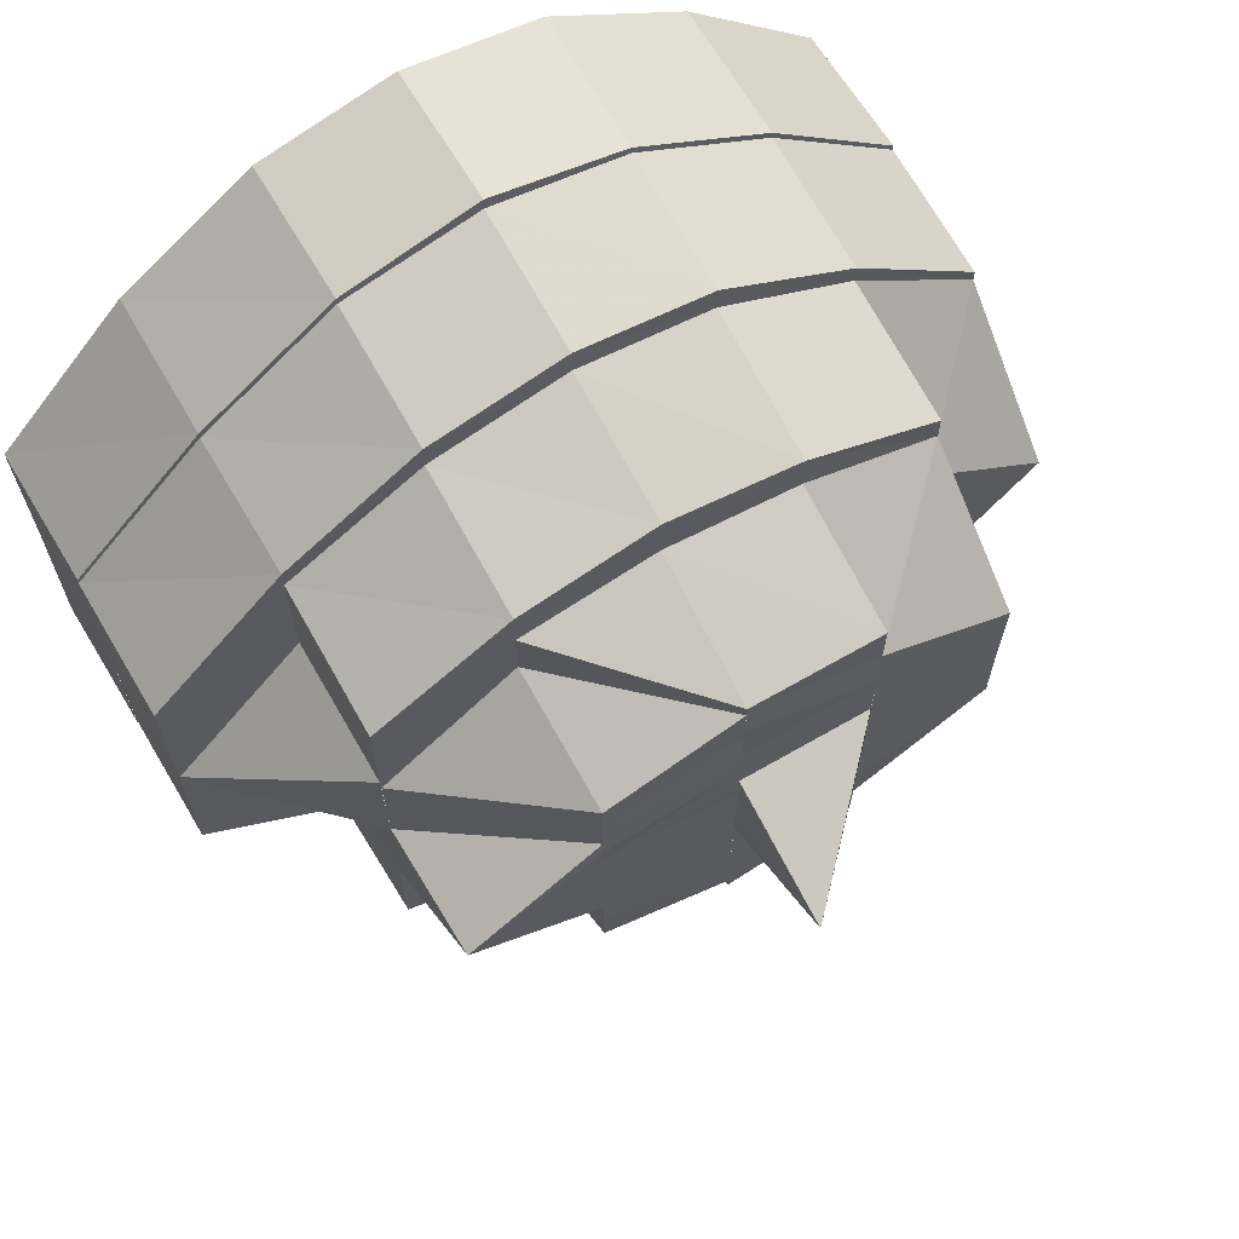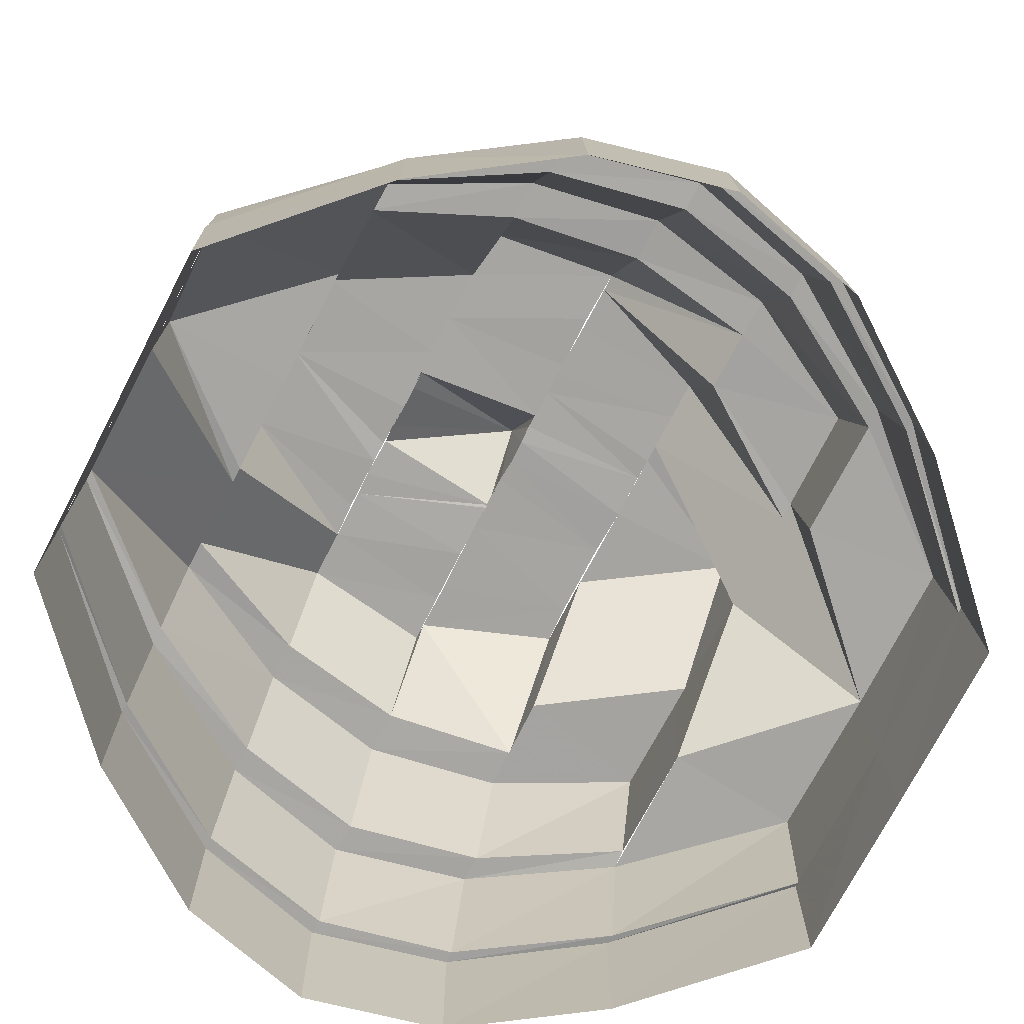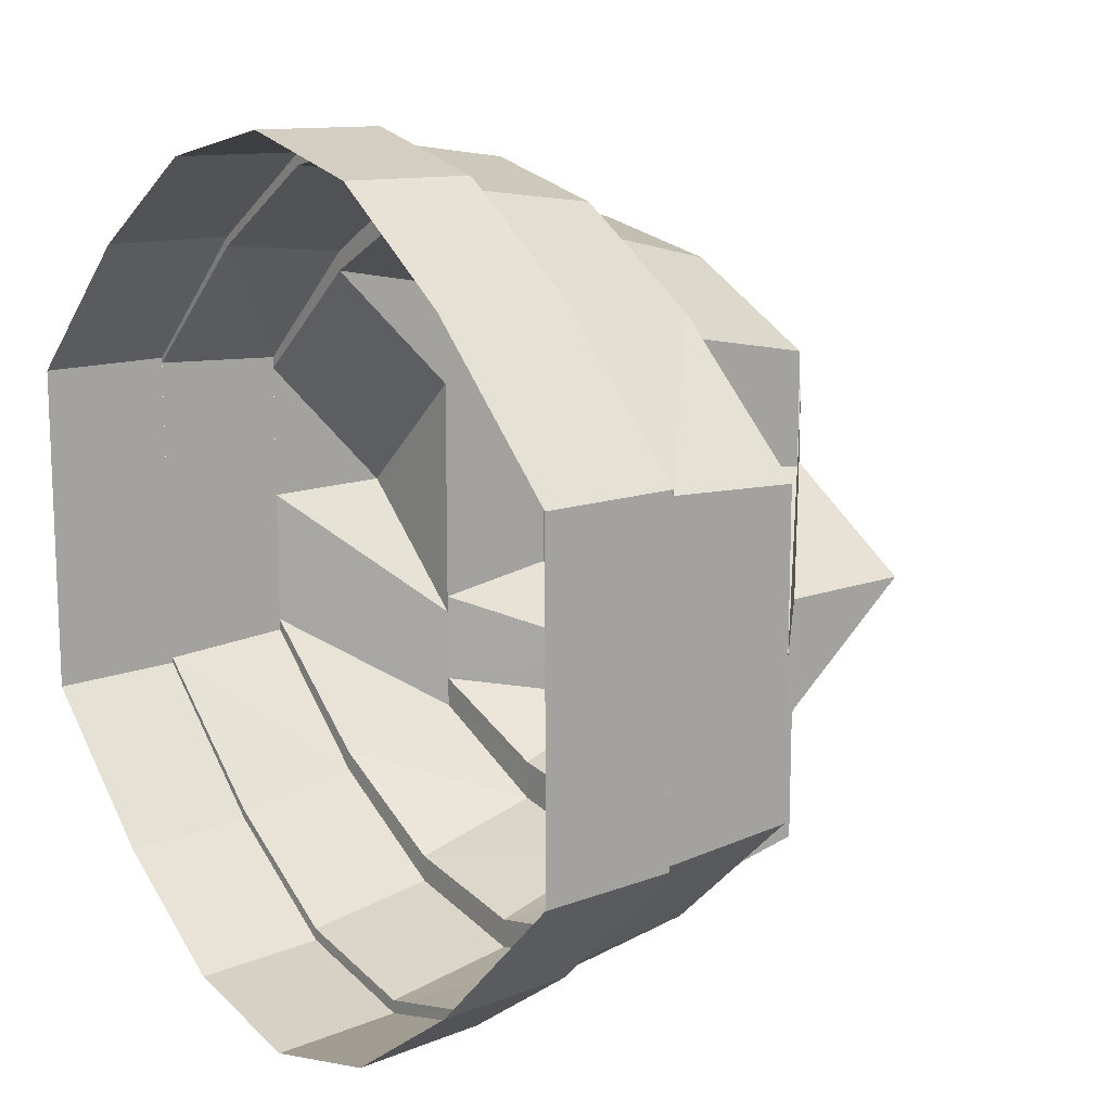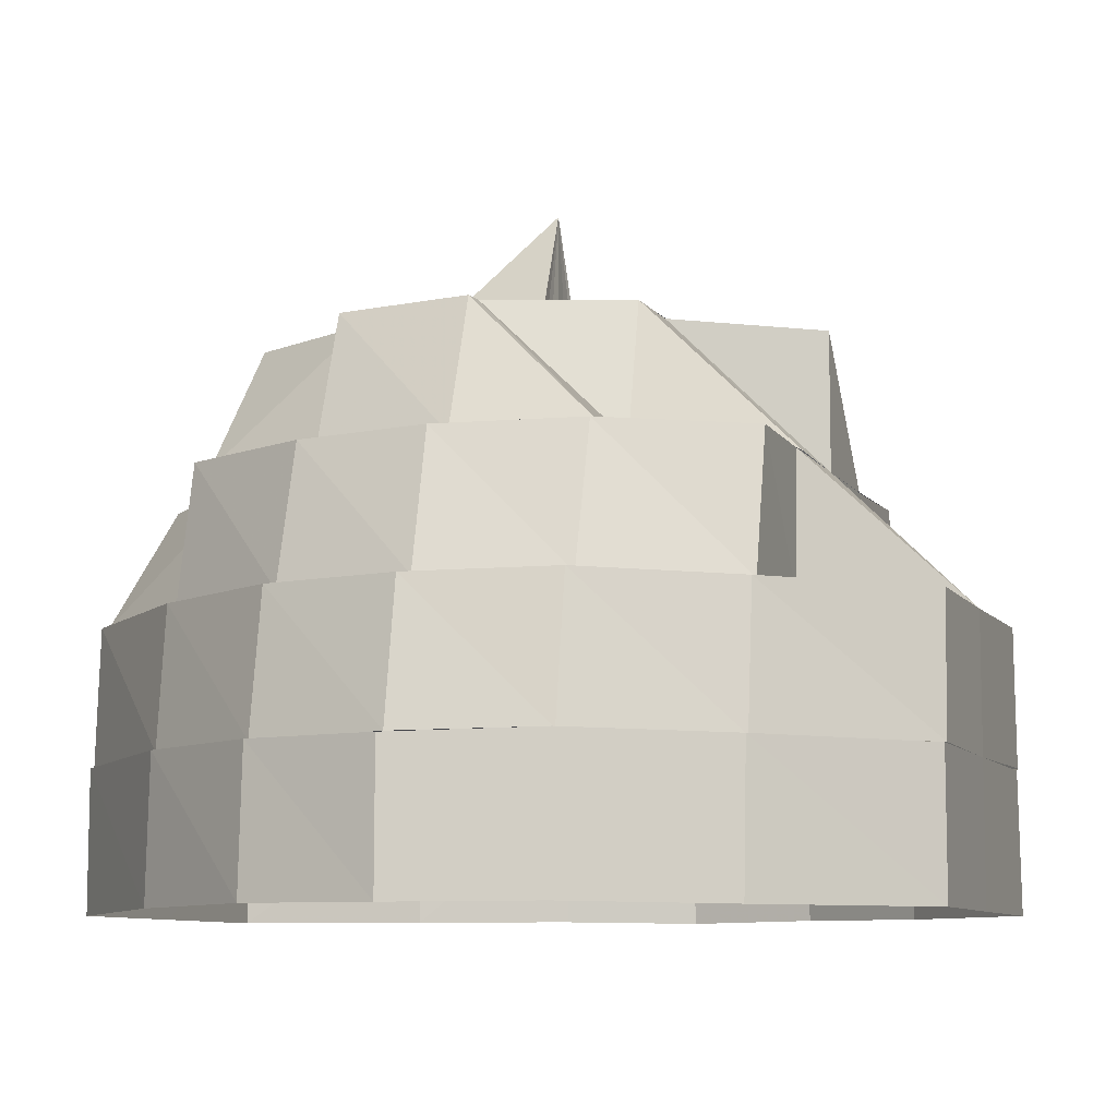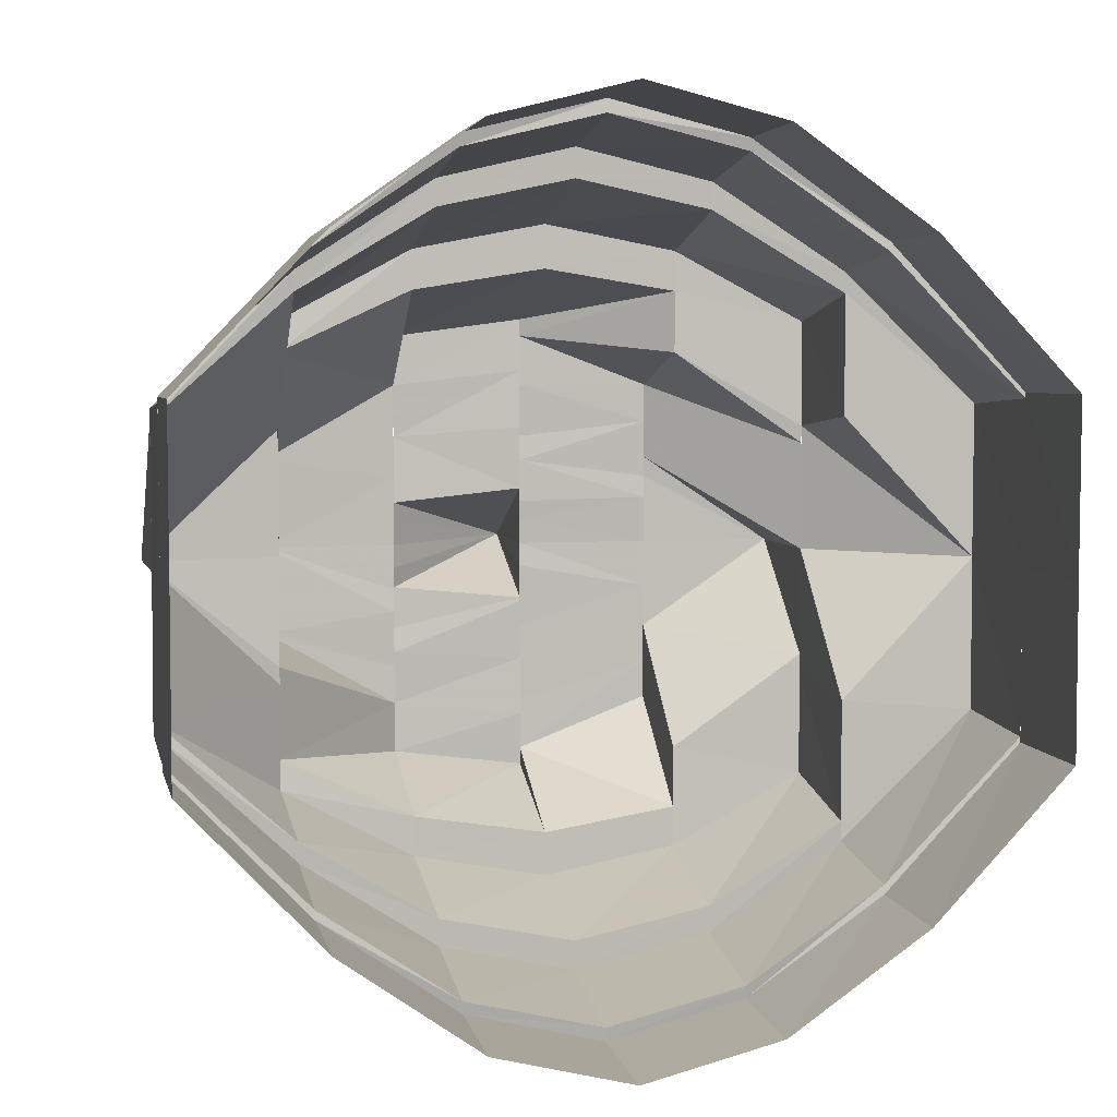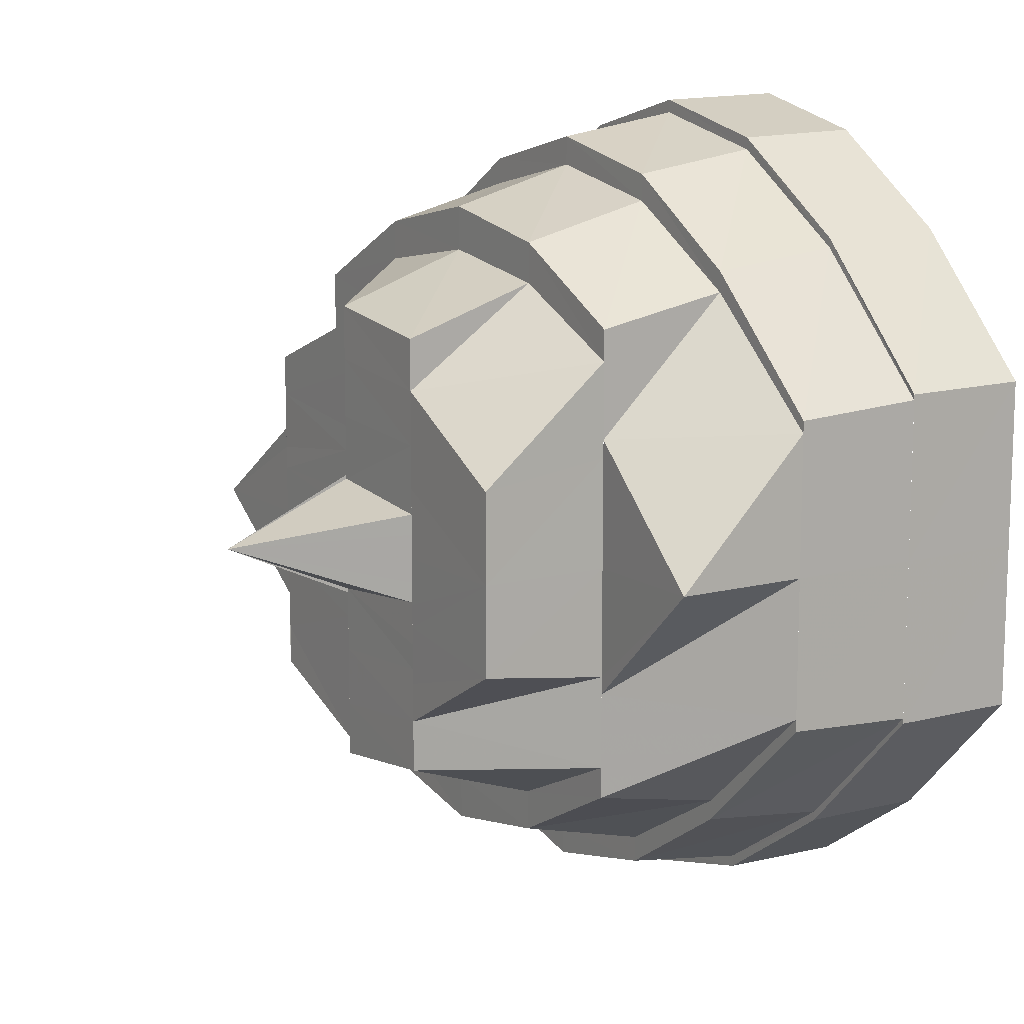
<metadata>
{"format":"obj","ext":"obj","renderer":"f3d","projection":"perspective","resolution":1024,"background":"white","views":[{"elev":67.5,"azim":149.0,"up":"+Z"},{"elev":-73.8,"azim":-27.5,"up":"+Y"},{"elev":14.0,"azim":51.3,"up":"+Z"},{"elev":-8.7,"azim":19.7,"up":"+Y"},{"elev":4.8,"azim":-12.1,"up":"+Z"},{"elev":12.0,"azim":-122.4,"up":"+Z"}]}
</metadata>
<code>
o 25019
v 2245 1875 10.3
v 2245 1875 10.32
v 2245 1875 10.3
v 2245 1875 10.32
v 2245 1875 10.33
v 2245 1875 10.29
v 2245 1875 10.29
v 2245 1875 10.28
v 2245 1875 10.29
v 2245 1875 10.28
v 2245 1875 10.29
v 2245 1875 10.27
v 2245 1875 10.28
v 2245 1875 10.28
v 2245 1875 10.27
v 2245 1875 10.27
v 2245 1875 10.27
v 2245 1875 10.27
v 2245 1875 10.27
v 2245 1875 10.27
v 2245 1875 10.27
v 2245 1875 10.27
v 2245 1875 10.27
v 2245 1875 10.28
v 2245 1875 10.27
v 2245 1875 10.27
v 2245 1875 10.28
v 2245 1875 10.29
v 2245 1875 10.28
v 2245 1875 10.28
v 2245 1875 10.29
v 2245 1875 10.29
v 2245 1875 10.29
v 2245 1875 10.3
v 2245 1875 10.3
v 2245 1875 10.32
v 2245 1875 10.32
v 2245 1875 10.33
v 2245 1875 10.32
v 2245 1875 10.33
v 2245 1875 10.32
v 2245 1875 10.33
v 2245 1875 10.33
v 2245 1875 10.33
v 2245 1875 10.33
v 2245 1875 10.33
v 2245 1875 10.33
v 2245 1875 10.33
v 2245 1875 10.34
v 2245 1875 10.33
v 2245 1875 10.34
v 2245 1875 10.34
v 2245 1875 10.33
v 2245 1875 10.33
v 2245 1875 10.33
v 2245 1875 10.33
v 2245 1875 10.33
v 2245 1875 10.32
v 2245 1875 10.33
v 2245 1875 10.32
v 2245 1875 10.32
v 2245 1875 10.33
v 2245 1875 10.32
v 2245 1875 10.33
v 2245 1875 10.33
v 2245 1875 10.31
v 2245 1875 10.32
v 2245 1875 10.34
v 2245 1875 10.33
v 2245 1875 10.33
v 2245 1875 10.33
v 2245 1875 10.33
v 2245 1875 10.33
v 2245 1875 10.33
v 2245 1875 10.33
v 2245 1875 10.33
v 2245 1875 10.32
v 2245 1875 10.33
v 2245 1875 10.32
v 2245 1875 10.32
v 2245 1875 10.31
v 2245 1875 10.31
v 2245 1875 10.3
v 2245 1875 10.32
v 2245 1875 10.31
v 2245 1875 10.29
v 2245 1875 10.29
v 2245 1875 10.3
v 2245 1875 10.29
v 2245 1875 10.28
v 2245 1875 10.28
v 2245 1875 10.28
v 2245 1875 10.27
v 2245 1875 10.27
v 2245 1875 10.28
v 2245 1875 10.27
v 2245 1875 10.27
v 2245 1875 10.27
v 2245 1875 10.27
v 2245 1875 10.27
v 2245 1875 10.28
v 2245 1875 10.28
v 2245 1875 10.29
v 2245 1875 10.28
v 2245 1875 10.28
v 2245 1875 10.29
v 2245 1875 10.29
v 2245 1875 10.29
v 2245 1875 10.28
v 2245 1875 10.29
v 2245 1875 10.3
v 2245 1875 10.31
v 2245 1875 10.32
v 2245 1875 10.33
v 2245 1875 10.29
v 2245 1875 10.3
v 2245 1875 10.33
v 2245 1875 10.32
v 2245 1875 10.33
v 2245 1875 10.33
v 2245 1875 10.32
v 2245 1875 10.33
v 2245 1875 10.33
v 2245 1875 10.33
v 2245 1875 10.33
v 2245 1875 10.33
v 2245 1875 10.32
v 2245 1875 10.32
v 2245 1875 10.29
v 2245 1875 10.29
v 2245 1875 10.29
v 2245 1875 10.28
v 2245 1875 10.29
v 2245 1875 10.33
v 2245 1875 10.32
v 2245 1875 10.32
v 2245 1875 10.31
v 2245 1875 10.3
v 2245 1875 10.31
v 2245 1875 10.33
v 2245 1875 10.33
v 2245 1875 10.32
v 2245 1875 10.32
v 2245 1875 10.31
v 2245 1875 10.3
v 2245 1875 10.31
v 2245 1875 10.32
v 2245 1875 10.32
v 2245 1875 10.32
v 2245 1875 10.31
v 2245 1875 10.31
v 2245 1875 10.32
v 2245 1875 10.32
v 2245 1875 10.31
v 2245 1875 10.32
v 2245 1875 10.3
v 2245 1875 10.31
v 2245 1875 10.31
v 2245 1875 10.31
v 2245 1875 10.31
v 2245 1875 10.31
v 2245 1875 10.3
v 2245 1875 10.31
v 2245 1875 10.31
v 2245 1875 10.31
v 2245 1875 10.3
v 2245 1875 10.31
v 2245 1875 10.31
v 2245 1875 10.31
v 2245 1875 10.3
v 2245 1875 10.3
v 2245 1875 10.3
v 2245 1875 10.3
v 2245 1875 10.3
v 2245 1875 10.3
v 2245 1875 10.3
v 2245 1875 10.29
v 2245 1875 10.3
v 2245 1875 10.29
v 2245 1875 10.29
v 2245 1875 10.29
v 2245 1875 10.29
v 2245 1875 10.29
v 2245 1875 10.3
v 2245 1875 10.28
v 2245 1875 10.29
v 2245 1875 10.3
v 2245 1875 10.29
v 2245 1875 10.3
v 2245 1875 10.28
v 2245 1875 10.29
v 2245 1875 10.28
v 2245 1875 10.28
v 2245 1875 10.28
v 2245 1875 10.3
v 2245 1875 10.3
v 2245 1875 10.31
v 2245 1875 10.31
v 2245 1875 10.3
v 2245 1875 10.28
v 2245 1875 10.29
v 2245 1875 10.28
v 2245 1875 10.28
v 2245 1875 10.28
v 2245 1875 10.28
v 2245 1875 10.29
v 2245 1875 10.27
v 2245 1875 10.28
v 2245 1875 10.28
v 2245 1875 10.27
v 2245 1875 10.27
v 2245 1875 10.27
v 2245 1875 10.28
v 2245 1875 10.28
v 2245 1875 10.27
v 2245 1875 10.28
v 2245 1875 10.28
v 2245 1875 10.28
v 2245 1875 10.28
v 2245 1875 10.28
v 2245 1875 10.29
v 2245 1875 10.29
v 2245 1875 10.28
v 2245 1875 10.28
v 2245 1875 10.29
v 2245 1875 10.29
v 2245 1875 10.29
v 2245 1875 10.29
v 2245 1875 10.28
v 2245 1875 10.28
v 2245 1875 10.3
v 2245 1875 10.3
v 2245 1875 10.3
v 2245 1875 10.29
v 2245 1875 10.3
v 2245 1875 10.29
v 2245 1875 10.31
v 2245 1875 10.3
v 2245 1875 10.3
v 2245 1875 10.3
v 2245 1875 10.3
v 2245 1875 10.28
v 2245 1875 10.28
v 2245 1875 10.28
v 2245 1875 10.28
v 2245 1875 10.29
v 2245 1875 10.29
v 2245 1875 10.29
v 2245 1875 10.29
v 2245 1875 10.3
v 2245 1875 10.3
v 2245 1875 10.3
v 2245 1875 10.3
v 2245 1875 10.3
v 2245 1875 10.3
v 2245 1875 10.31
v 2245 1875 10.31
v 2245 1875 10.31
v 2245 1875 10.3
v 2245 1875 10.31
v 2245 1875 10.31
v 2245 1875 10.31
v 2245 1875 10.32
v 2245 1875 10.32
v 2245 1875 10.32
v 2245 1875 10.3
v 2245 1875 10.3
v 2245 1875 10.3
v 2245 1875 10.31
v 2245 1875 10.31
v 2245 1875 10.3
v 2245 1875 10.31
v 2245 1875 10.3
v 2245 1875 10.3
v 2245 1875 10.31
v 2245 1875 10.3
v 2245 1875 10.29
v 2245 1875 10.29
v 2245 1875 10.3
v 2245 1875 10.3
v 2245 1875 10.3
v 2245 1875 10.31
v 2245 1875 10.32
v 2245 1875 10.32
v 2245 1875 10.33
v 2245 1875 10.32
v 2245 1875 10.32
v 2245 1875 10.33
v 2245 1875 10.33
v 2245 1875 10.33
v 2245 1875 10.33
v 2245 1875 10.33
v 2245 1875 10.33
v 2245 1875 10.32
v 2245 1875 10.32
v 2245 1875 10.32
v 2245 1875 10.32
v 2245 1875 10.32
v 2245 1875 10.32
v 2245 1875 10.32
v 2245 1875 10.31
v 2245 1875 10.32
v 2245 1875 10.31
v 2245 1875 10.32
v 2245 1875 10.31
v 2245 1875 10.3
v 2245 1875 10.3
v 2245 1875 10.3
v 2245 1875 10.32
v 2245 1875 10.31
v 2245 1875 10.31
v 2245 1875 10.29
v 2245 1875 10.28
v 2245 1875 10.29
v 2245 1875 10.31
v 2245 1875 10.31
v 2245 1875 10.3
v 2245 1875 10.3
v 2245 1875 10.3
v 2245 1875 10.3
v 2245 1875 10.3
v 2245 1875 10.31
v 2245 1875 10.31
f 1 2 3
f 3 2 4
f 2 5 4
f 6 1 3
f 7 1 6
f 8 6 9
f 10 7 11
f 12 13 8
f 14 7 13
f 15 14 10
f 16 17 12
f 18 14 17
f 19 18 15
f 20 21 16
f 22 18 21
f 23 22 19
f 24 25 20
f 26 22 25
f 27 26 23
f 28 29 24
f 30 26 29
f 31 30 27
f 32 30 33
f 34 32 33
f 35 32 34
f 36 35 34
f 37 35 36
f 38 36 39
f 40 37 41
f 42 43 38
f 44 37 43
f 45 44 40
f 46 47 42
f 48 44 47
f 49 48 45
f 50 51 46
f 52 48 51
f 53 52 49
f 54 55 50
f 56 52 55
f 57 56 53
f 58 5 57
f 5 56 59
f 60 59 54
f 61 62 63
f 62 64 65
f 66 65 67
f 64 68 69
f 67 69 70
f 68 71 72
f 70 72 73
f 71 74 75
f 73 75 76
f 74 77 78
f 76 78 79
f 79 80 81
f 80 34 82
f 81 34 83
f 84 82 85
f 83 86 87
f 34 86 88
f 89 90 86
f 87 91 92
f 90 93 91
f 92 94 95
f 93 96 94
f 95 97 98
f 96 99 97
f 98 100 101
f 99 102 100
f 102 103 104
f 101 104 105
f 105 106 107
f 106 3 108
f 109 108 110
f 108 3 111
f 3 63 111
f 111 63 112
f 113 114 112
f 115 111 116
f 114 117 118
f 117 119 120
f 121 120 122
f 119 123 124
f 123 125 126
f 125 127 128
f 129 111 130
f 131 129 130
f 132 133 131
f 134 128 135
f 136 137 135
f 137 138 139
f 140 136 134
f 134 135 141
f 141 135 142
f 143 144 142
f 144 145 146
f 141 142 147
f 147 142 148
f 149 150 148
f 148 146 151
f 147 148 152
f 148 151 153
f 152 148 153
f 153 151 154
f 152 153 155
f 151 156 154
f 155 153 157
f 155 157 158
f 158 157 159
f 157 160 159
f 146 88 156
f 161 162 160
f 159 160 163
f 159 163 164
f 165 164 166
f 167 163 168
f 169 156 170
f 171 172 166
f 173 174 171
f 175 176 172
f 174 176 175
f 177 174 178
f 177 179 174
f 180 179 177
f 180 181 179
f 182 181 180
f 181 183 179
f 183 184 179
f 182 185 181
f 185 183 181
f 186 187 184
f 185 131 183
f 188 184 189
f 190 185 191
f 192 131 185
f 193 192 185
f 192 194 131
f 189 195 196
f 196 197 198
f 195 197 199
f 200 201 194
f 202 194 192
f 203 200 202
f 202 204 194
f 205 206 204
f 207 205 208
f 209 208 202
f 210 203 209
f 211 207 212
f 213 212 209
f 214 210 213
f 215 211 216
f 217 216 218
f 219 215 220
f 221 219 222
f 223 214 224
f 225 223 226
f 145 225 226
f 226 224 227
f 156 226 227
f 88 226 156
f 227 224 228
f 229 230 228
f 156 231 232
f 232 231 233
f 231 228 234
f 231 234 233
f 232 233 235
f 160 232 235
f 233 234 236
f 163 235 237
f 168 235 238
f 235 239 240
f 238 239 241
f 228 242 234
f 228 213 242
f 213 209 242
f 242 209 243
f 209 202 243
f 243 202 192
f 243 192 193
f 242 243 244
f 244 243 193
f 234 244 236
f 244 245 246
f 236 244 247
f 236 247 248
f 248 247 249
f 248 249 250
f 239 248 250
f 239 250 251
f 251 252 253
f 252 254 255
f 256 257 255
f 258 256 253
f 259 258 253
f 256 260 261
f 260 262 261
f 260 263 262
f 264 263 260
f 264 265 263
f 266 259 253
f 172 266 253
f 267 268 253
f 269 267 253
f 270 269 253
f 271 199 259
f 199 272 259
f 273 199 271
f 274 275 272
f 276 274 273
f 277 276 278
f 278 279 273
f 280 281 279
f 282 264 272
f 282 283 264
f 197 283 282
f 283 284 264
f 283 285 284
f 286 285 283
f 287 288 286
f 286 289 285
f 285 290 284
f 289 291 285
f 285 291 290
f 289 124 291
f 292 293 289
f 293 140 291
f 291 134 290
f 291 126 134
f 290 134 141
f 284 290 294
f 290 141 294
f 294 141 147
f 294 147 265
f 265 147 152
f 295 294 265
f 296 294 297
f 297 265 298
f 298 299 300
f 301 302 303
f 302 292 304
f 303 118 304
f 303 304 305
f 305 304 286
f 306 303 305
f 111 303 306
f 306 305 195
f 307 306 308
f 309 310 311
f 312 313 314
f 315 316 317
f 318 319 317
f 320 321 317
f 322 323 317

</code>
